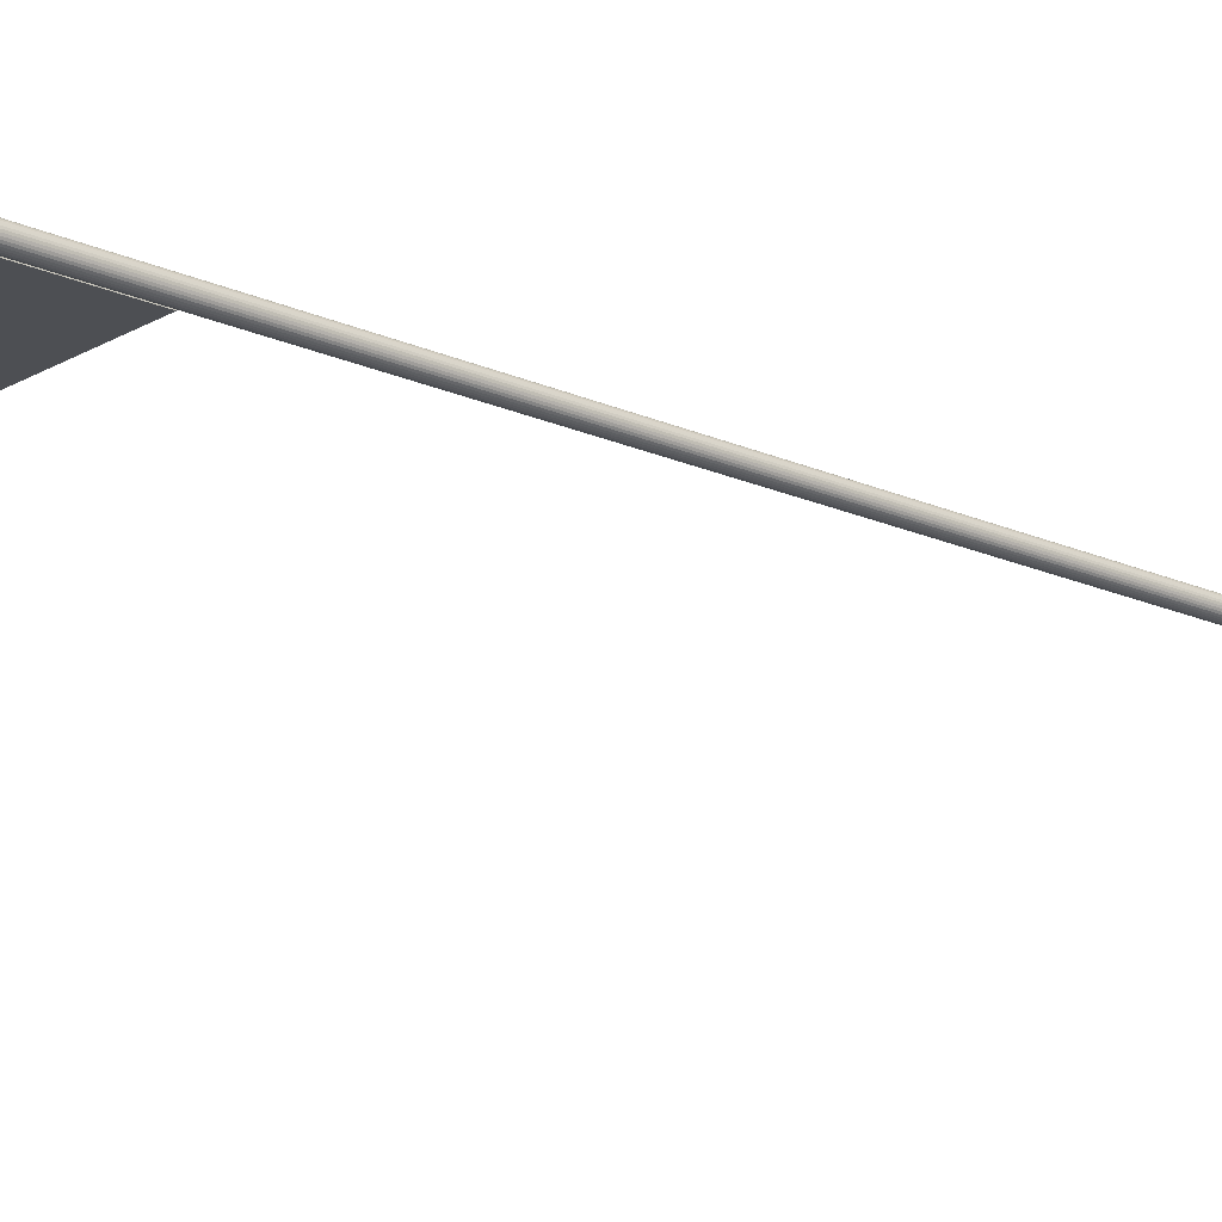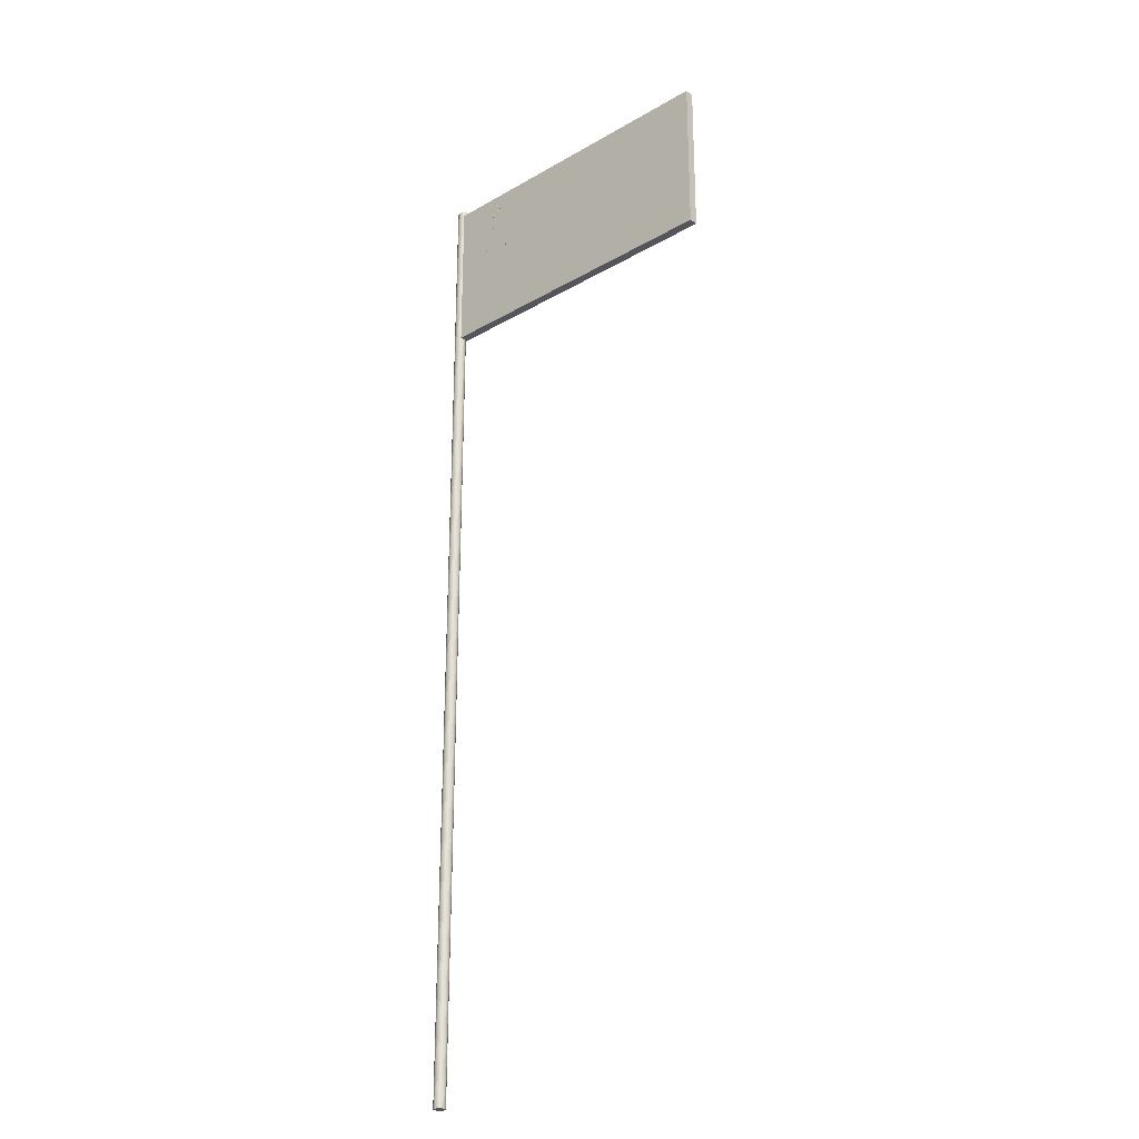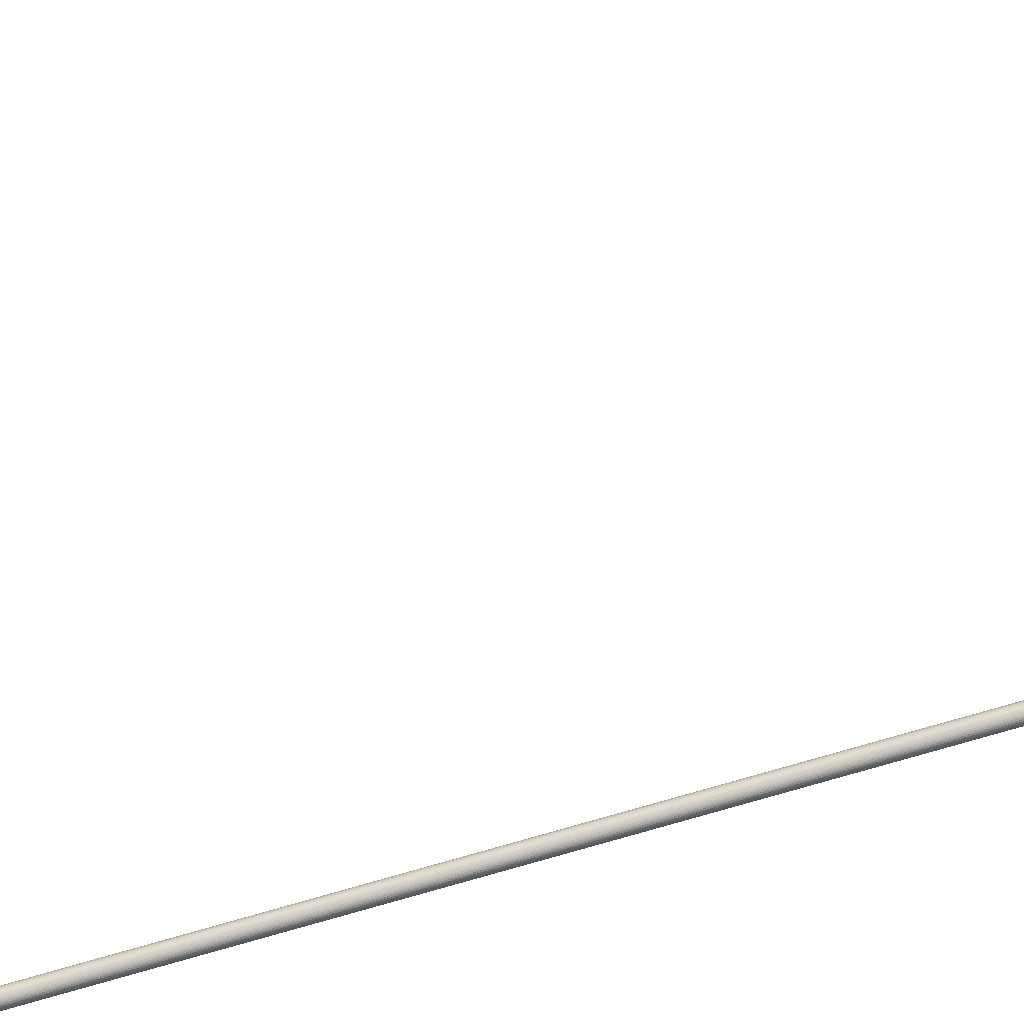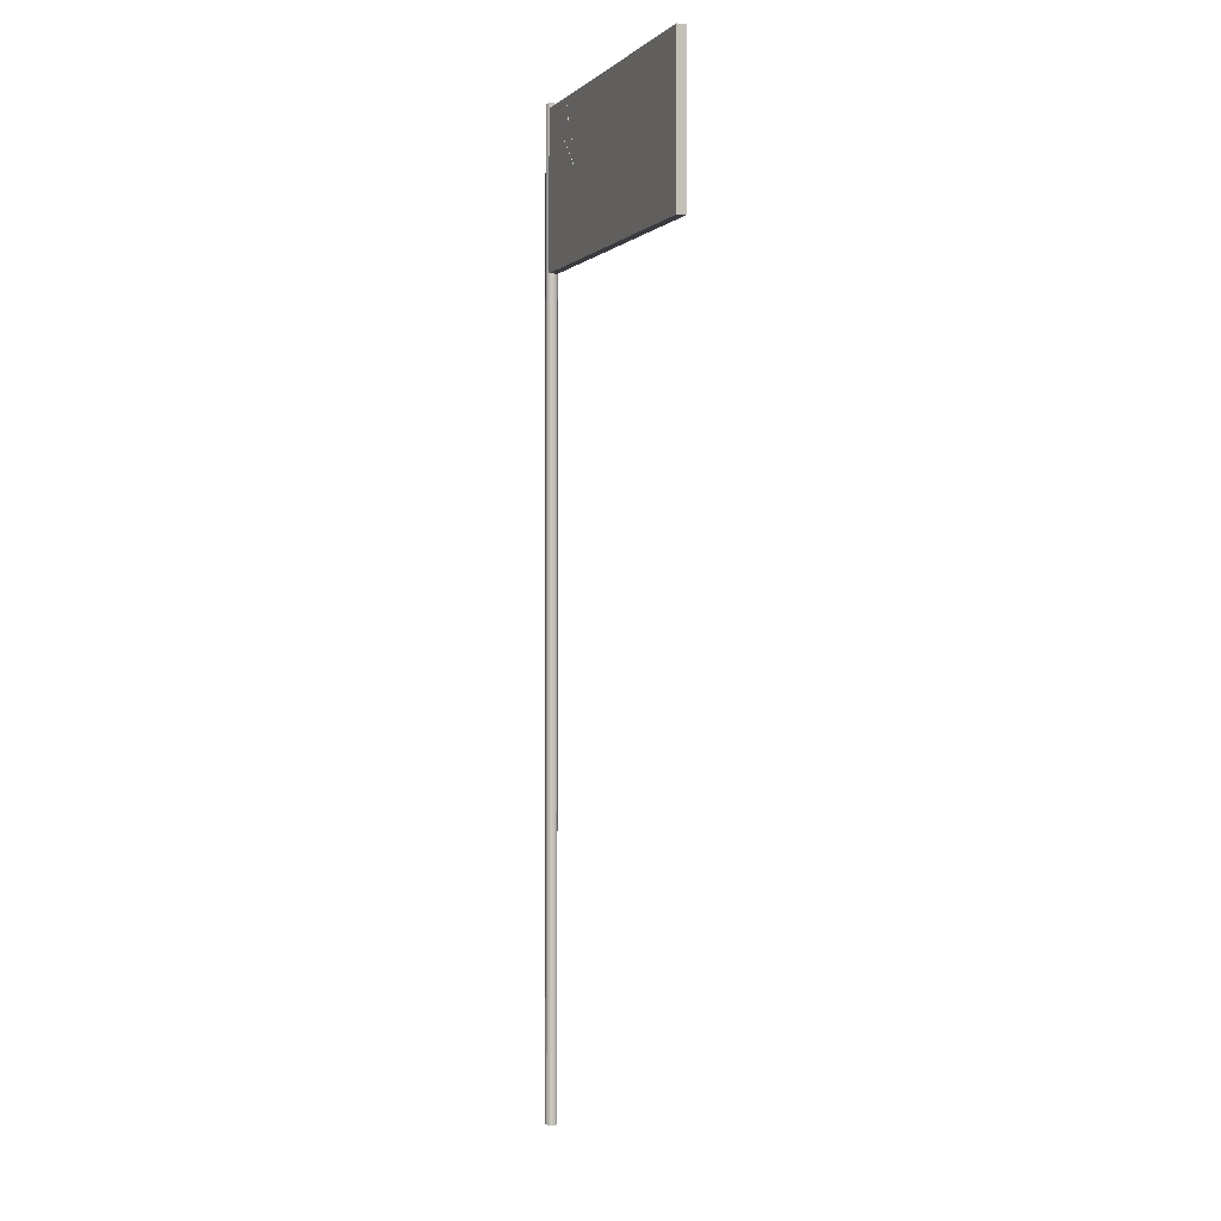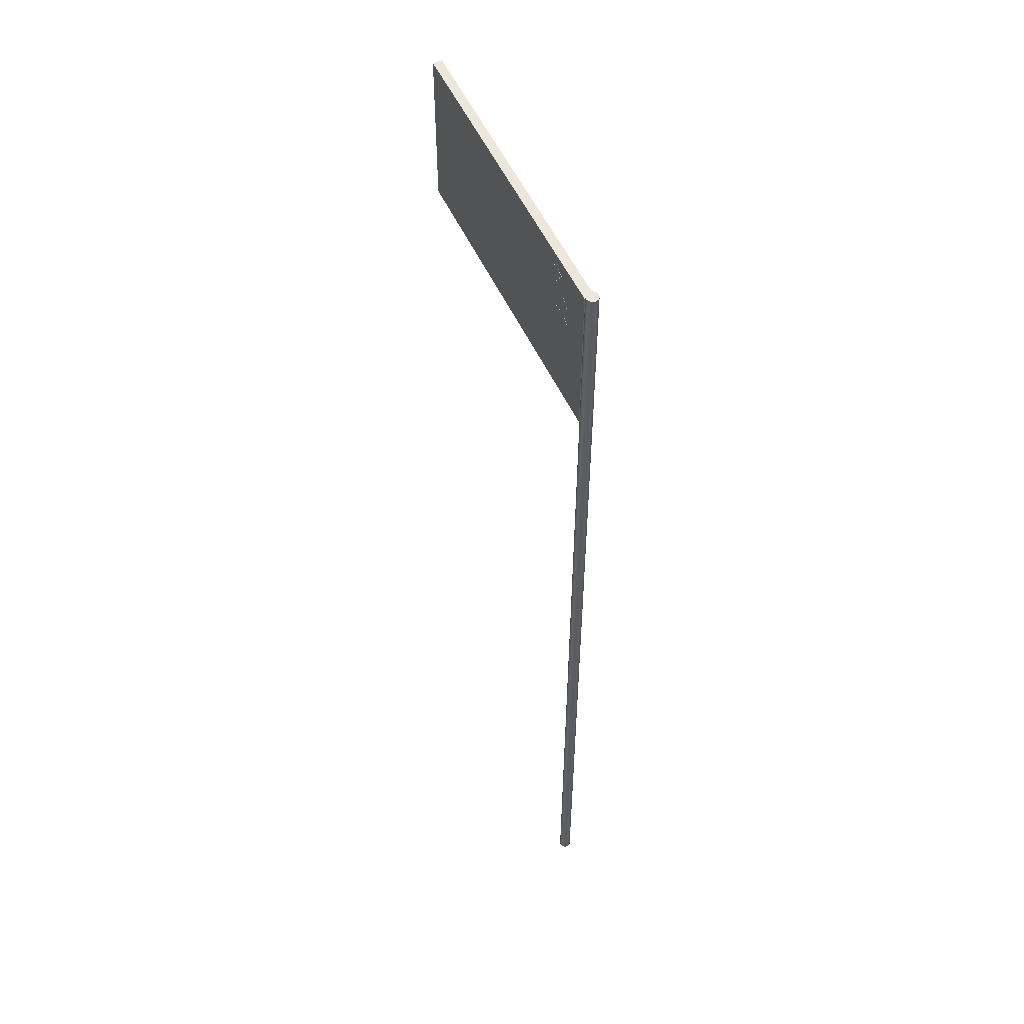
<metadata>
{"format":"obj","ext":"obj","renderer":"f3d","projection":"perspective","resolution":1024,"background":"white","views":[{"elev":-18.0,"azim":-131.6,"up":"+Z"},{"elev":-26.2,"azim":42.3,"up":"+Y"},{"elev":-78.8,"azim":106.1,"up":"+Z"},{"elev":-0.8,"azim":69.0,"up":"+Y"},{"elev":53.6,"azim":-114.3,"up":"+Y"}]}
</metadata>
<code>
o Cube
v 1 0.5 -0.02782
v 1 -0.5 -0.02782
v 1 0.5 0.02782
v 1 -0.5 0.02782
v -1 0.5 -0.02782
v -1 -0.5 -0.02782
v -1 0.5 0.02782
v -1 -0.5 0.02782
f 1 5 7 3
f 4 3 7 8
f 8 7 5 6
f 6 2 4 8
f 2 1 3 4
f 6 5 1 2
o Cylinder
v -1.033 -5.639 -0.0369
v -1.033 0.5349 -0.0369
v -1.026 -5.639 -0.03619
v -1.026 0.5349 -0.03619
v -1.019 -5.639 -0.03409
v -1.019 0.5349 -0.03409
v -1.013 -5.639 -0.03068
v -1.013 0.5349 -0.03068
v -1.007 -5.639 -0.0261
v -1.007 0.5349 -0.0261
v -1.003 -5.639 -0.0205
v -1.003 0.5349 -0.0205
v -0.9992 -5.639 -0.01412
v -0.9992 0.5349 -0.01412
v -0.9971 -5.639 -0.007199
v -0.9971 0.5349 -0.007199
v -0.9964 -5.639 -0
v -0.9964 0.5349 -0
v -0.9971 -5.639 0.007199
v -0.9971 0.5349 0.007199
v -0.9992 -5.639 0.01412
v -0.9992 0.5349 0.01412
v -1.003 -5.639 0.0205
v -1.003 0.5349 0.0205
v -1.007 -5.639 0.0261
v -1.007 0.5349 0.0261
v -1.013 -5.639 0.03068
v -1.013 0.5349 0.03068
v -1.019 -5.639 0.03409
v -1.019 0.5349 0.03409
v -1.026 -5.639 0.03619
v -1.026 0.5349 0.03619
v -1.033 -5.639 0.0369
v -1.033 0.5349 0.0369
v -1.04 -5.639 0.03619
v -1.04 0.5349 0.03619
v -1.047 -5.639 0.03409
v -1.047 0.5349 0.03409
v -1.054 -5.639 0.03068
v -1.054 0.5349 0.03068
v -1.059 -5.639 0.0261
v -1.059 0.5349 0.0261
v -1.064 -5.639 0.0205
v -1.064 0.5349 0.0205
v -1.067 -5.639 0.01412
v -1.067 0.5349 0.01412
v -1.069 -5.639 0.007199
v -1.069 0.5349 0.007199
v -1.07 -5.639 -0
v -1.07 0.5349 -0
v -1.069 -5.639 -0.0072
v -1.069 0.5349 -0.0072
v -1.067 -5.639 -0.01412
v -1.067 0.5349 -0.01412
v -1.064 -5.639 -0.0205
v -1.064 0.5349 -0.0205
v -1.059 -5.639 -0.0261
v -1.059 0.5349 -0.0261
v -1.054 -5.639 -0.03068
v -1.054 0.5349 -0.03068
v -1.047 -5.639 -0.03409
v -1.047 0.5349 -0.03409
v -1.04 -5.639 -0.03619
v -1.04 0.5349 -0.03619
f 9 10 12 11
f 11 12 14 13
f 13 14 16 15
f 15 16 18 17
f 17 18 20 19
f 19 20 22 21
f 21 22 24 23
f 23 24 26 25
f 25 26 28 27
f 27 28 30 29
f 29 30 32 31
f 31 32 34 33
f 33 34 36 35
f 35 36 38 37
f 37 38 40 39
f 39 40 42 41
f 41 42 44 43
f 43 44 46 45
f 45 46 48 47
f 47 48 50 49
f 49 50 52 51
f 51 52 54 53
f 53 54 56 55
f 55 56 58 57
f 57 58 60 59
f 59 60 62 61
f 61 62 64 63
f 63 64 66 65
f 65 66 68 67
f 67 68 70 69
f 12 10 72 70 68 66 64 62 60 58 56 54 52 50 48 46 44 42 40 38 36 34 32 30 28 26 24 22 20 18 16 14
f 69 70 72 71
f 71 72 10 9
f 9 11 13 15 17 19 21 23 25 27 29 31 33 35 37 39 41 43 45 47 49 51 53 55 57 59 61 63 65 67 69 71
o Cube.001
v -0.7726 0.1951 0.02896
v -0.8002 0.2276 0.02896
v -0.7726 0.1951 -0.02896
v -0.8002 0.2276 -0.02896
v -0.7241 0.2443 0.02896
v -0.6868 0.28 0.02896
v -0.7241 0.2443 -0.02896
v -0.6868 0.28 -0.02896
v -0.7456 0.2218 -0.02896
v -0.7465 0.2818 -0.02896
v -0.7456 0.2218 0.02896
v -0.7465 0.2818 0.02896
v -0.5783 0.09205 0.02896
v -0.5783 0.09205 -0.02896
v -0.5978 0.07151 -0.02896
v -0.5978 0.07151 0.02896
v -0.7167 0.2809 -0.02896
v -0.7349 0.233 0.02896
v -0.7349 0.233 -0.02896
v -0.7167 0.2809 0.02896
v -0.5784 0.07435 0.02896
v -0.5784 0.07435 -0.02896
v -0.7402 0.2274 -0.02896
v -0.7316 0.2814 0.02896
v -0.5876 0.07049 -0.02896
v -0.7316 0.2814 -0.02896
v -0.7402 0.2274 0.02896
v -0.5876 0.07049 0.02896
v -0.7018 0.2804 -0.02896
v -0.7295 0.2387 0.02896
v -0.5771 0.08287 0.02896
v -0.7295 0.2387 -0.02896
v -0.7018 0.2804 0.02896
v -0.5771 0.08287 -0.02896
v -0.7425 0.1247 -0.02849
v -0.7912 0.06947 -0.02849
v -0.7425 0.1247 0.02849
v -0.7912 0.06947 0.02849
v -0.756 0.151 -0.02849
v -0.8181 0.09632 -0.02849
v -0.756 0.151 0.02849
v -0.8181 0.09632 0.02849
v -0.7284 0.1465 0.02849
v -0.812 0.07552 0.02849
v -0.7284 0.1465 -0.02849
v -0.812 0.07552 -0.02849
v -0.8178 0.08613 0.02849
v -0.7312 0.1513 -0.02849
v -0.7312 0.1513 0.02849
v -0.8178 0.08613 -0.02849
v -0.7493 0.1241 0.02849
v -0.8008 0.07112 -0.02849
v -0.8008 0.07112 0.02849
v -0.7493 0.1241 -0.02849
v -0.7197 0.1387 0.02849
v -0.7197 0.1387 -0.02849
v -0.7417 0.1226 0.02849
v -0.7417 0.1226 -0.02849
v -0.7046 0.1314 0.02849
v -0.7046 0.1314 -0.02849
v -0.7271 0.1091 0.02849
v -0.7271 0.1091 -0.02849
v -0.6771 0.1314 0.02849
v -0.6771 0.1314 -0.02849
v -0.7026 0.09866 0.02849
v -0.7026 0.09866 -0.02849
v -0.67 0.1315 0.02849
v -0.67 0.1315 -0.02849
v -0.6823 0.09504 0.02849
v -0.6823 0.09504 -0.02849
v -0.6627 0.1319 0.02849
v -0.6627 0.1319 -0.02849
v -0.6575 0.09621 0.02849
v -0.6575 0.09621 -0.02849
v -0.6483 0.1371 0.02849
v -0.6483 0.1371 -0.02849
v -0.6408 0.1031 0.02849
v -0.6408 0.1031 -0.02849
v -0.6312 0.1507 0.02849
v -0.6312 0.1507 -0.02849
v -0.6313 0.1086 0.02849
v -0.6313 0.1086 -0.02849
v -0.6269 0.1551 0.02849
v -0.6269 0.1551 -0.02849
v -0.6083 0.1288 0.02849
v -0.6083 0.1288 -0.02849
v -0.6219 0.1678 0.02849
v -0.6219 0.1678 -0.02849
v -0.5961 0.1475 0.02849
v -0.5961 0.1475 -0.02849
v -0.6192 0.1798 0.02849
v -0.6192 0.1798 -0.02849
v -0.5896 0.1752 0.02849
v -0.5896 0.1752 -0.02849
v -0.6189 0.1966 0.02849
v -0.6189 0.1966 -0.02849
v -0.5886 0.1949 0.02849
v -0.5886 0.1949 -0.02849
v -0.6228 0.2161 0.02849
v -0.6228 0.2161 -0.02849
v -0.5922 0.2195 0.02849
v -0.5922 0.2195 -0.02849
v -0.6316 0.2383 0.02849
v -0.6316 0.2383 -0.02849
v -0.6025 0.2418 0.02849
v -0.6025 0.2418 -0.02849
v -0.6438 0.2603 0.02849
v -0.6438 0.2603 -0.02849
v -0.619 0.266 0.02849
v -0.619 0.266 -0.02849
v -0.6525 0.2766 0.02849
v -0.6525 0.2766 -0.02849
v -0.6326 0.2856 0.02849
v -0.6326 0.2856 -0.02849
v -0.6646 0.2965 0.02849
v -0.6646 0.2965 -0.02849
v -0.6536 0.3045 0.02849
v -0.6536 0.3045 -0.02849
v -0.6744 0.3072 0.02849
v -0.6744 0.3072 -0.02849
v -0.6681 0.3155 0.02849
v -0.6681 0.3155 -0.02849
v -0.6809 0.3145 0.02849
v -0.6809 0.3145 -0.02849
v -0.6763 0.321 0.02849
v -0.6763 0.321 -0.02849
v -0.8064 0.07332 0.02849
v -0.7388 0.1353 -0.02849
v -0.7388 0.1353 0.02849
v -0.8064 0.07332 -0.02849
v -0.7307 0.1307 -0.02849
v -0.7307 0.1307 0.02849
v -0.7158 0.1202 -0.02849
v -0.7158 0.1202 0.02849
v -0.6898 0.115 -0.02849
v -0.6898 0.115 0.02849
v -0.6762 0.1133 -0.02849
v -0.6762 0.1133 0.02849
v -0.6601 0.114 -0.02849
v -0.6601 0.114 0.02849
v -0.6446 0.1201 -0.02849
v -0.6446 0.1201 0.02849
v -0.6312 0.1296 -0.02849
v -0.6312 0.1296 0.02849
v -0.6176 0.142 -0.02849
v -0.6176 0.142 0.02849
v -0.609 0.1576 -0.02849
v -0.609 0.1576 0.02849
v -0.6044 0.1775 -0.02849
v -0.6044 0.1775 0.02849
v -0.6038 0.1958 -0.02849
v -0.6038 0.1958 0.02849
v -0.6075 0.2178 -0.02849
v -0.6075 0.2178 0.02849
v -0.6171 0.24 -0.02849
v -0.6171 0.24 0.02849
v -0.6314 0.2631 -0.02849
v -0.6314 0.2631 0.02849
v -0.6426 0.2811 -0.02849
v -0.6426 0.2811 0.02849
v -0.6591 0.3005 -0.02849
v -0.6591 0.3005 0.02849
v -0.6713 0.3113 -0.02849
v -0.6713 0.3113 0.02849
v -0.6813 0.3195 -0.02849
v -0.6813 0.3195 0.02849
v -0.7193 0.3445 0.02969
v -0.7162 0.4075 0.02969
v -0.7193 0.3445 -0.02969
v -0.7162 0.4075 -0.02969
v -0.6535 0.3437 0.02969
v -0.6521 0.4126 0.02969
v -0.6535 0.3437 -0.02969
v -0.6521 0.4126 -0.02969
v -0.7156 0.3899 0.02969
v -0.7156 0.3899 -0.02969
v -0.6535 0.3899 -0.02969
v -0.6535 0.3899 0.02969
v -0.6846 0.3689 -0.02969
v -0.6781 0.4498 -0.02969
v -0.6846 0.3689 0.02969
v -0.6781 0.4498 0.02969
v -0.6846 0.3899 0.02969
v -0.6846 0.3899 -0.02969
v -0.7012 0.3585 -0.02969
v -0.6948 0.4095 0.02969
v -0.7001 0.3899 0.02969
v -0.6948 0.4095 -0.02969
v -0.7012 0.3585 0.02969
v -0.7001 0.3899 -0.02969
v -0.6685 0.4134 -0.02969
v -0.6704 0.3574 0.02969
v -0.669 0.3899 -0.02969
v -0.6704 0.3574 -0.02969
v -0.6685 0.4134 0.02969
v -0.669 0.3899 0.02969
v -0.7341 0.4054 0.02969
v -0.7341 0.4054 -0.02969
v -0.6252 0.4113 -0.02969
v -0.6252 0.4113 0.02969
v -0.6846 0.4054 0.02969
v -0.6846 0.4054 -0.02969
v -0.7001 0.4054 -0.02969
v -0.7001 0.4054 0.02969
v -0.669 0.4054 0.02969
v -0.669 0.4054 -0.02969
v -0.7028 0.378 -0.02969
v -0.6627 0.3799 -0.02969
v -0.6627 0.3799 0.02969
v -0.7028 0.378 0.02969
v -0.6846 0.3741 -0.02969
v -0.6846 0.3741 0.02969
v -0.7001 0.3741 -0.02969
v -0.7001 0.3741 0.02969
v -0.669 0.3741 0.02969
v -0.669 0.3741 -0.02969
f 73 74 76 75
f 104 101 80 79
f 79 80 78 77
f 83 84 74 73
f 83 81 87 88
f 82 76 74 84
f 98 82 84 96
f 75 81 83 73
f 99 96 84 83
f 75 76 82 81
f 106 86 85 103
f 79 77 85 86
f 104 79 86 106
f 99 83 88 100
f 102 90 93 103
f 95 91 94 97
f 97 94 93 100
f 102 105 92 90
f 101 89 92 105
f 95 98 89 91
f 81 82 98 95
f 87 97 100 88
f 81 95 97 87
f 90 99 100 93
f 90 92 96 99
f 89 98 96 92
f 80 101 105 78
f 77 78 105 102
f 77 102 103 85
f 91 104 106 94
f 94 106 103 93
f 91 89 101 104
f 107 108 110 109
f 121 119 114 113
f 113 114 112 111
f 126 124 108 107
f 121 113 111 120
f 125 110 108 124
f 119 116 118 122
f 115 117 128 127
f 120 122 118 117
f 201 199 116 115
f 111 112 122 120
f 114 119 122 112
f 115 121 120 117
f 115 116 119 121
f 109 110 125 123
f 109 123 126 107
f 199 125 124 202
f 200 202 124 126
f 130 129 133 134
f 201 115 127 204
f 126 123 129 130
f 200 126 130 203
f 206 131 135 208
f 127 128 132 131
f 204 127 131 206
f 203 130 134 205
f 207 138 142 209
f 205 134 138 207
f 134 133 137 138
f 131 132 136 135
f 142 141 145 146
f 138 137 141 142
f 135 136 140 139
f 208 135 139 210
f 212 143 147 214
f 139 140 144 143
f 210 139 143 212
f 209 142 146 211
f 150 149 153 154
f 211 146 150 213
f 146 145 149 150
f 143 144 148 147
f 151 152 156 155
f 147 148 152 151
f 214 147 151 216
f 213 150 154 215
f 218 155 159 220
f 216 151 155 218
f 215 154 158 217
f 154 153 157 158
f 162 161 165 166
f 217 158 162 219
f 158 157 161 162
f 155 156 160 159
f 222 163 167 224
f 159 160 164 163
f 220 159 163 222
f 219 162 166 221
f 224 167 171 226
f 221 166 170 223
f 166 165 169 170
f 163 164 168 167
f 174 173 177 178
f 223 170 174 225
f 170 169 173 174
f 167 168 172 171
f 228 175 179 230
f 171 172 176 175
f 226 171 175 228
f 225 174 178 227
f 229 182 186 231
f 227 178 182 229
f 178 177 181 182
f 175 176 180 179
f 186 185 189 190
f 182 181 185 186
f 179 180 184 183
f 230 179 183 232
f 234 187 191 236
f 183 184 188 187
f 232 183 187 234
f 231 186 190 233
f 194 193 197 198
f 233 190 194 235
f 190 189 193 194
f 187 188 192 191
f 238 195 196 237
f 191 192 196 195
f 236 191 195 238
f 235 194 198 237
f 192 235 237 196
f 193 236 238 197
f 197 238 237 198
f 188 233 235 192
f 184 231 233 188
f 185 232 234 189
f 189 234 236 193
f 181 230 232 185
f 176 227 229 180
f 180 229 231 184
f 172 225 227 176
f 173 226 228 177
f 177 228 230 181
f 168 223 225 172
f 164 221 223 168
f 169 224 226 173
f 160 219 221 164
f 161 220 222 165
f 165 222 224 169
f 156 217 219 160
f 152 215 217 156
f 153 216 218 157
f 157 218 220 161
f 148 213 215 152
f 149 214 216 153
f 144 211 213 148
f 140 209 211 144
f 141 210 212 145
f 145 212 214 149
f 137 208 210 141
f 132 205 207 136
f 136 207 209 140
f 128 203 205 132
f 129 204 206 133
f 133 206 208 137
f 117 200 203 128
f 123 201 204 129
f 117 118 202 200
f 116 199 202 118
f 123 125 199 201
f 269 240 242 270
f 278 263 246 271
f 271 246 244 272
f 276 258 240 269
f 266 245 243 264
f 260 242 240 258
f 286 259 247 282
f 280 249 250 281
f 288 265 249 280
f 282 247 248 279
f 285 262 256 283
f 287 268 255 284
f 263 252 254 267
f 257 251 253 261
f 277 267 254 273
f 275 260 252 274
f 270 242 260 275
f 241 257 261 239
f 279 248 262 285
f 284 255 259 286
f 252 260 258 254
f 273 254 258 276
f 272 244 267 277
f 246 263 267 244
f 281 250 268 287
f 283 256 265 288
f 251 266 264 253
f 274 252 263 278
f 256 274 278 265
f 250 272 277 268
f 255 273 276 259
f 248 270 275 262
f 262 275 274 256
f 268 277 273 255
f 259 276 269 247
f 249 271 272 250
f 265 278 271 249
f 247 269 270 248
f 251 283 288 266
f 243 281 287 264
f 253 284 286 261
f 241 279 285 257
f 264 287 284 253
f 257 285 283 251
f 239 282 279 241
f 266 288 280 245
f 245 280 281 243
f 261 286 282 239

</code>
